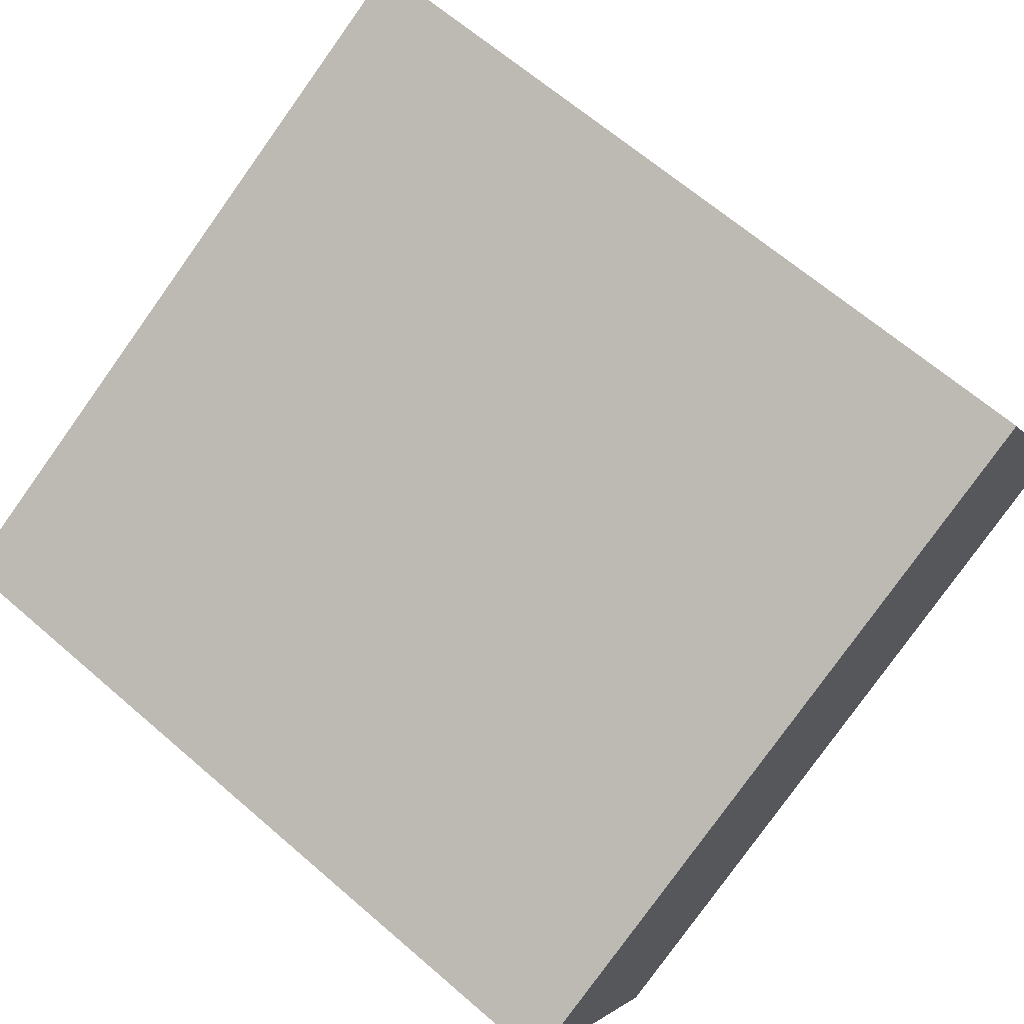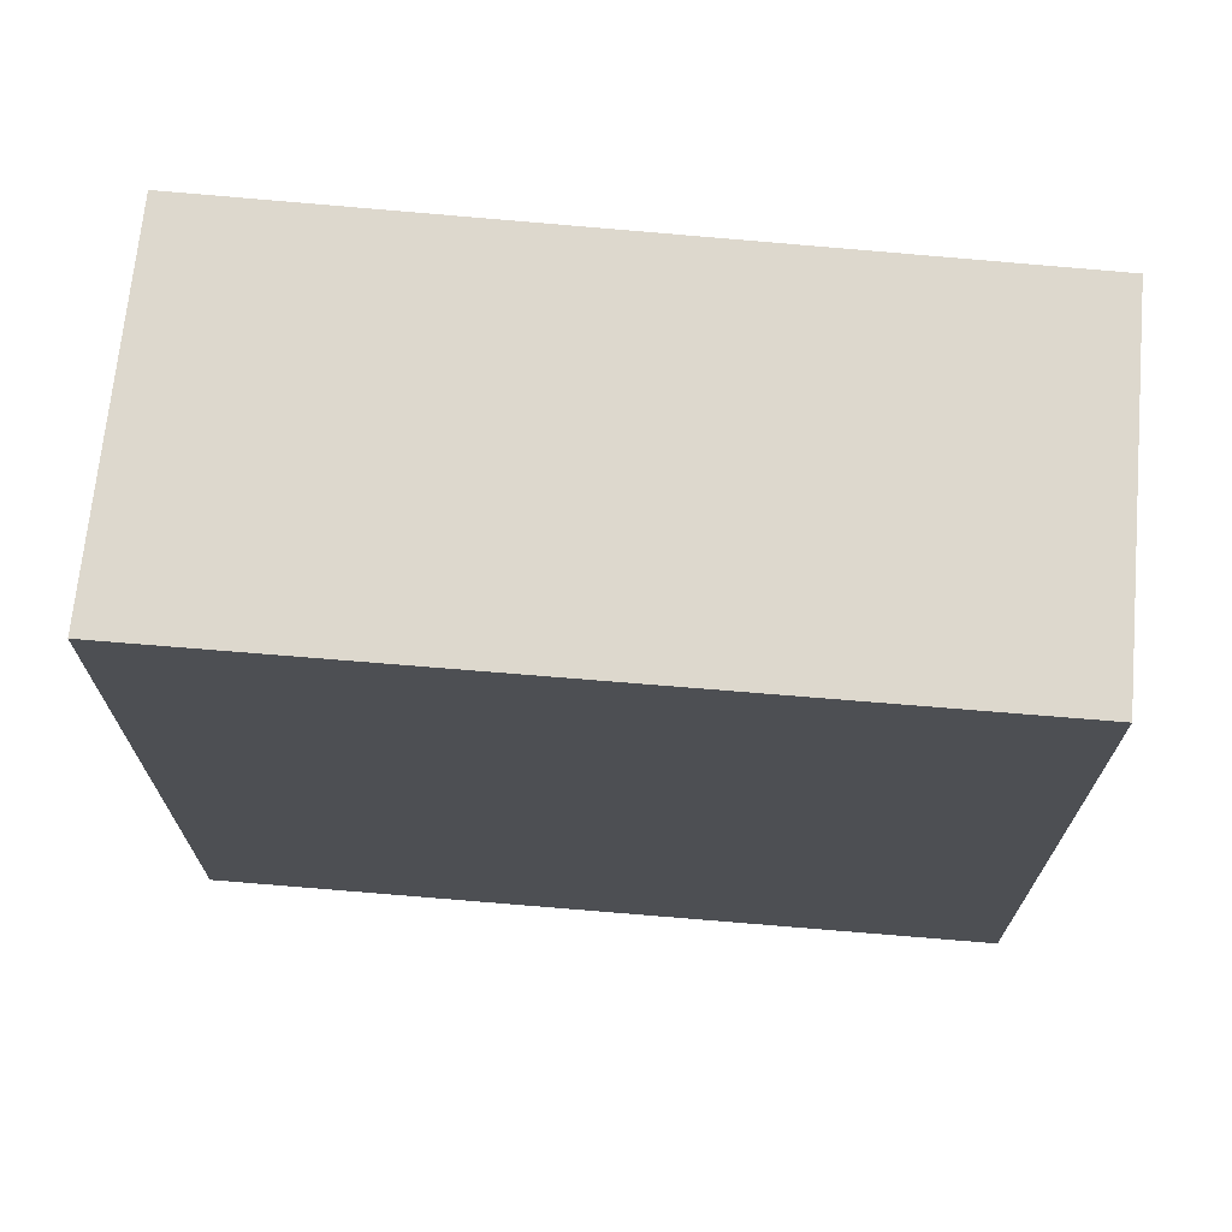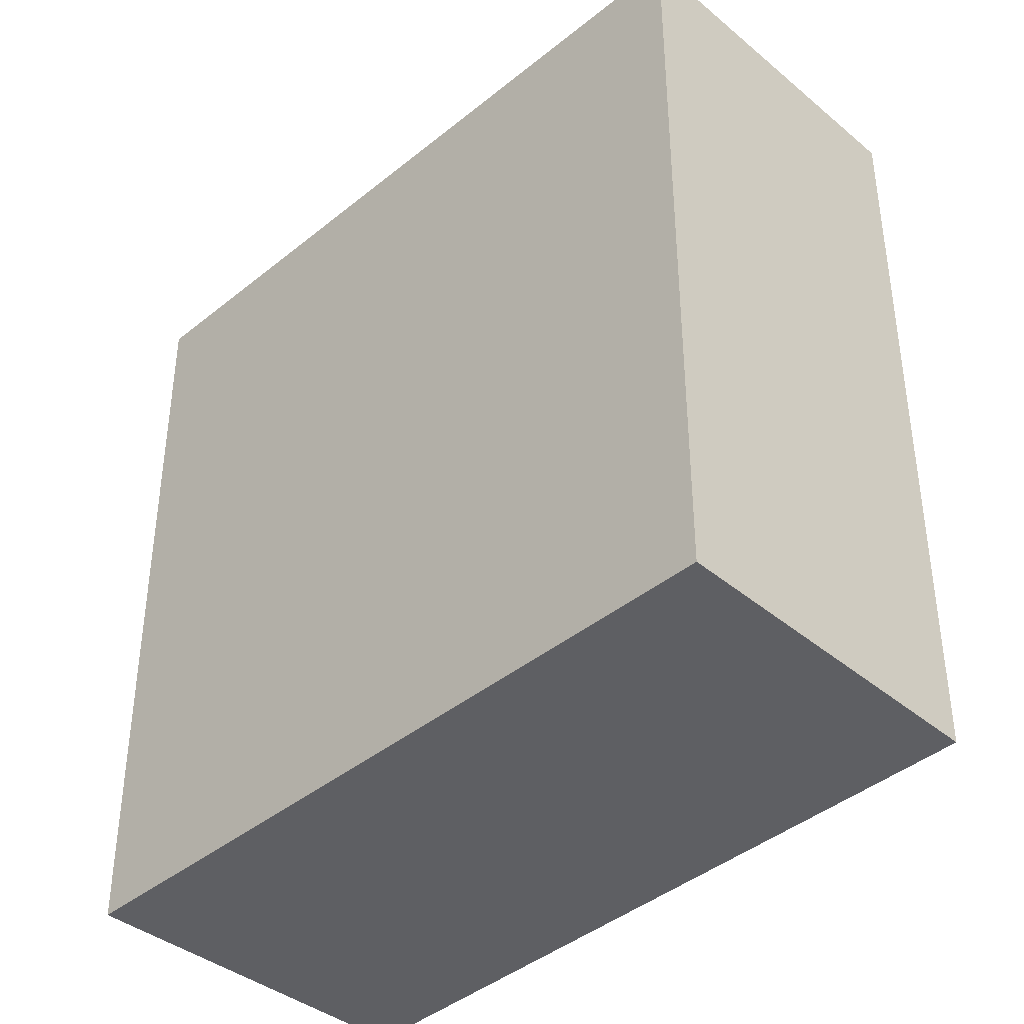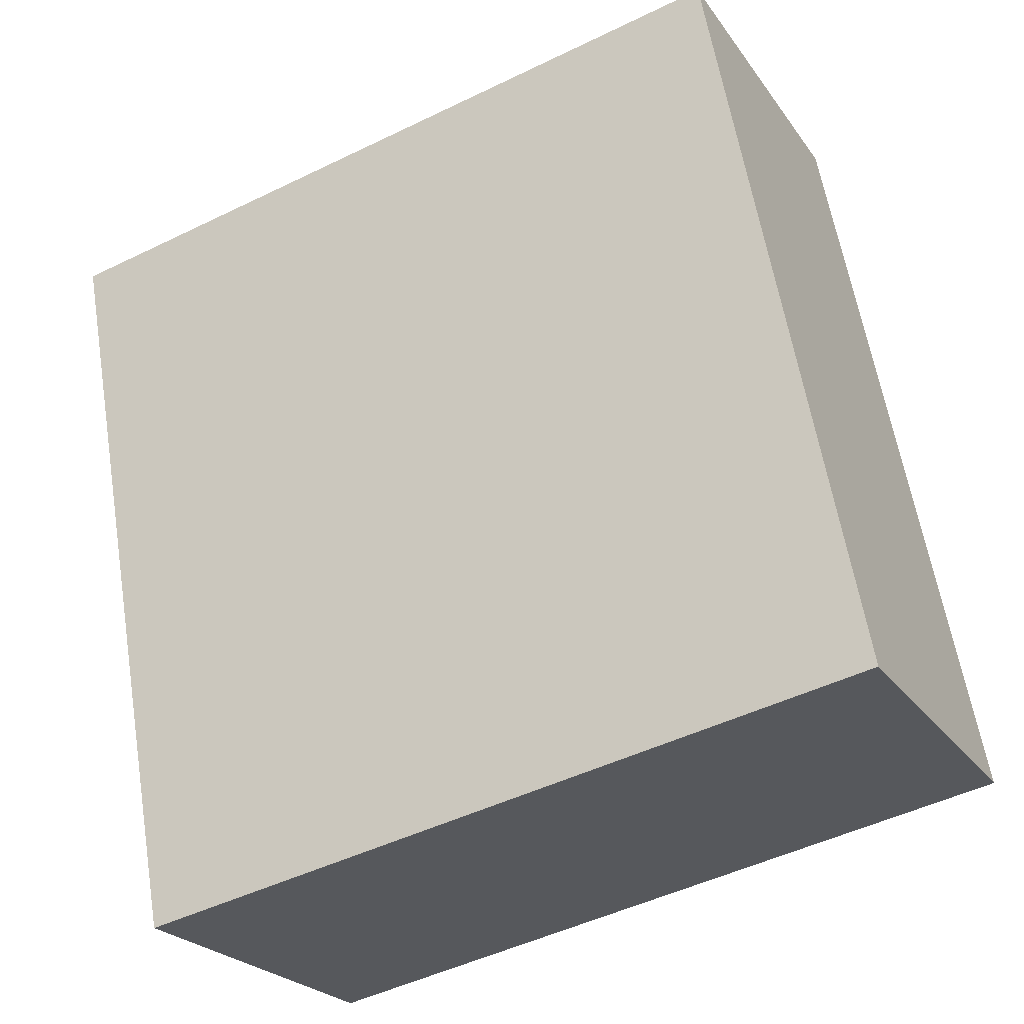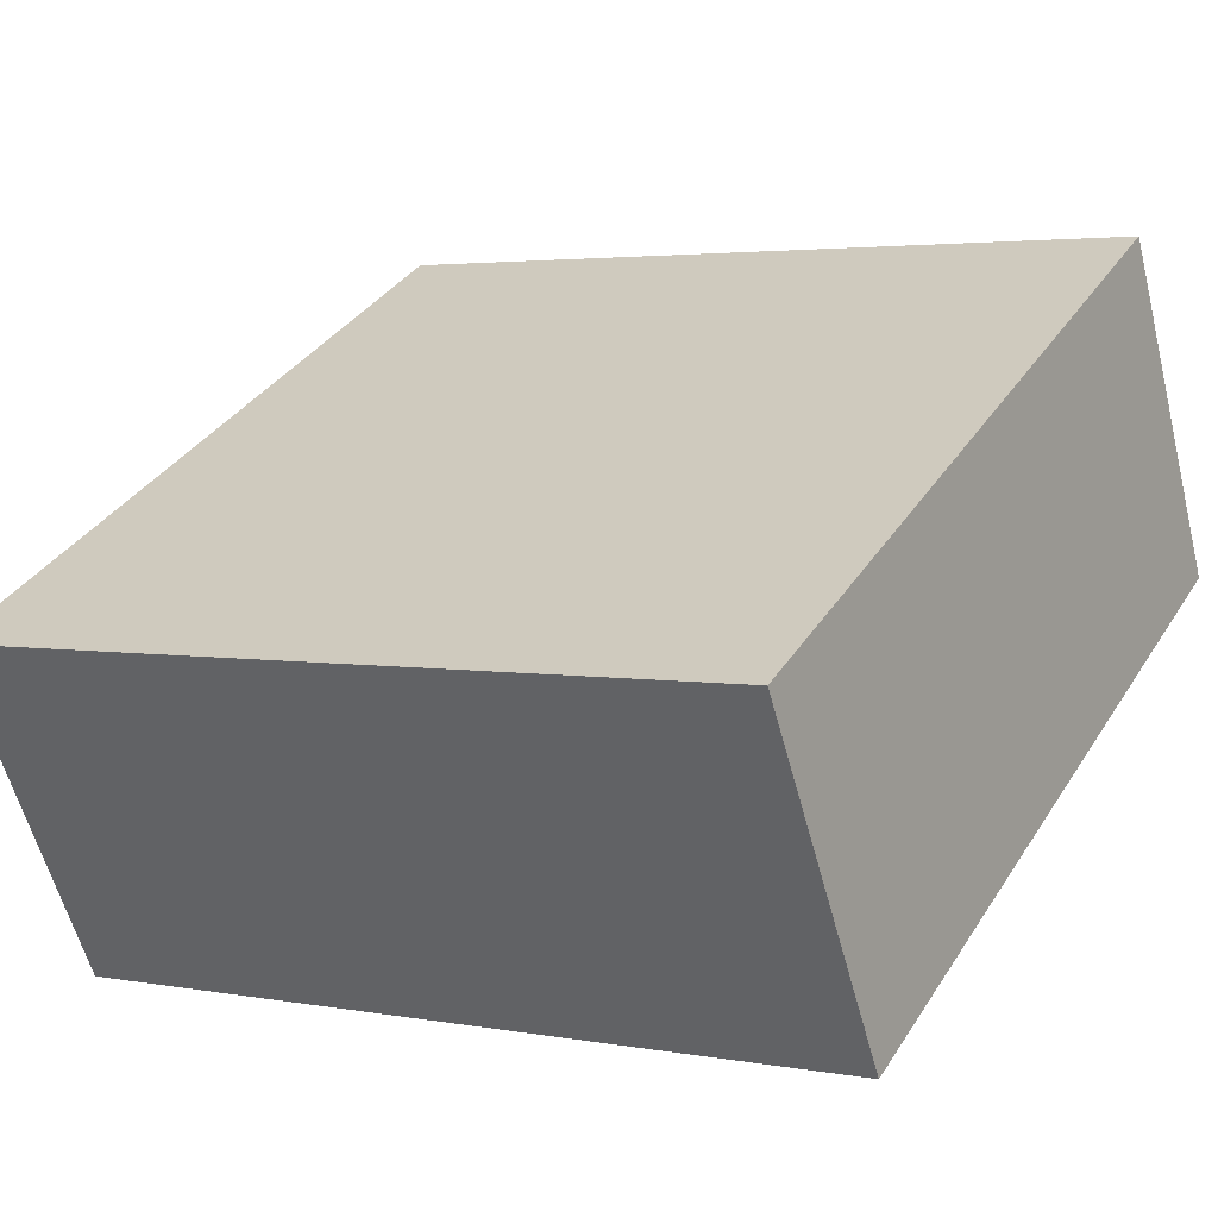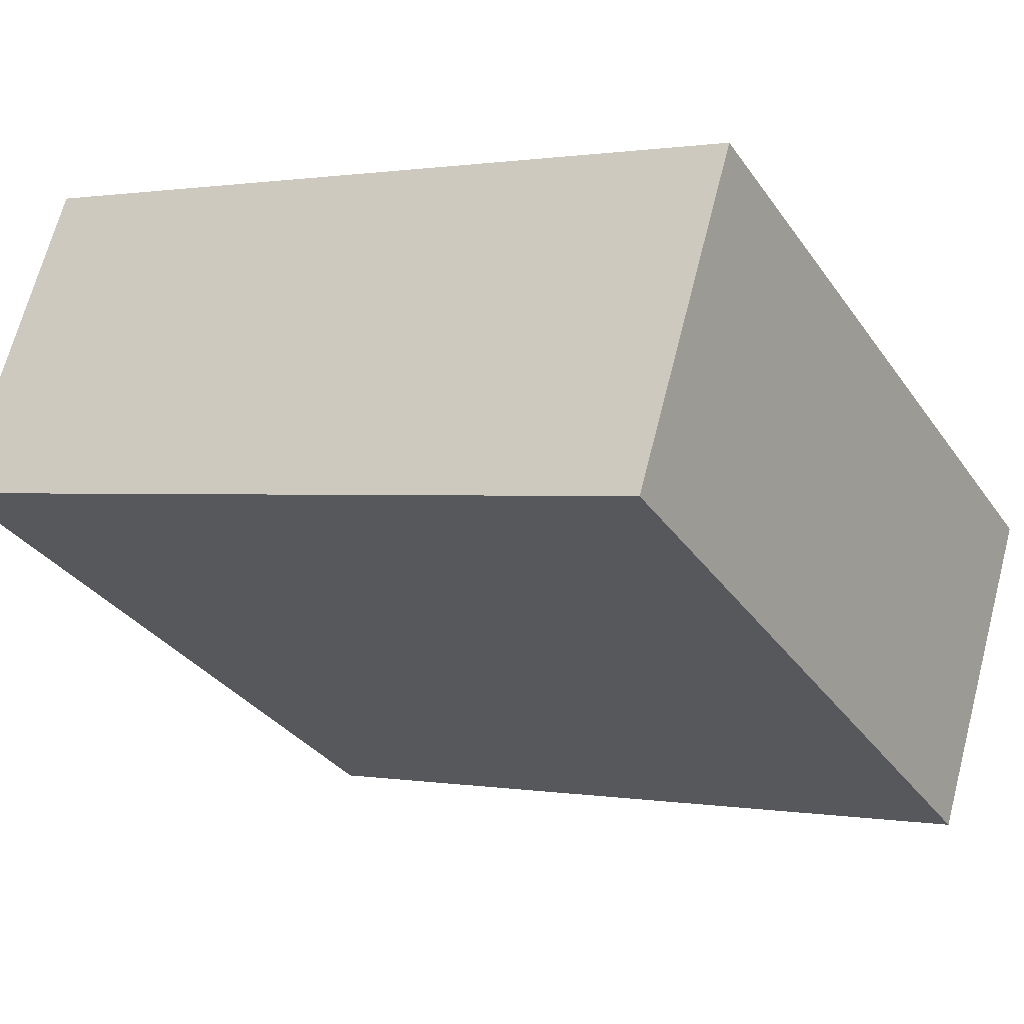
<metadata>
{"format":"obj","ext":"obj","renderer":"f3d","projection":"perspective","resolution":1024,"background":"white","views":[{"elev":65.6,"azim":-49.0,"up":"+Z"},{"elev":72.3,"azim":-22.8,"up":"+Y"},{"elev":-40.9,"azim":17.2,"up":"+Y"},{"elev":60.0,"azim":-9.3,"up":"+Z"},{"elev":3.3,"azim":-57.8,"up":"+Z"},{"elev":0.8,"azim":122.7,"up":"+Z"}]}
</metadata>
<code>
v  0.755 3.403 -1.342
v  2.924 3.403 1.523
v  3.611 3.403 0.181
v  0 3.403 2.084e-16
v  3.611 -1.108e-17 0.181
v  0.755 8.217e-17 -1.342
v  0 0 0
v  2.924 -9.326e-17 1.523
g defaultobject
f 1 2 3
f 2 1 4
f 5 1 3
f 1 5 6
f 6 4 1
f 4 6 7
f 7 2 4
f 2 7 8
f 8 3 2
f 3 8 5
f 5 7 6
f 7 5 8

</code>
